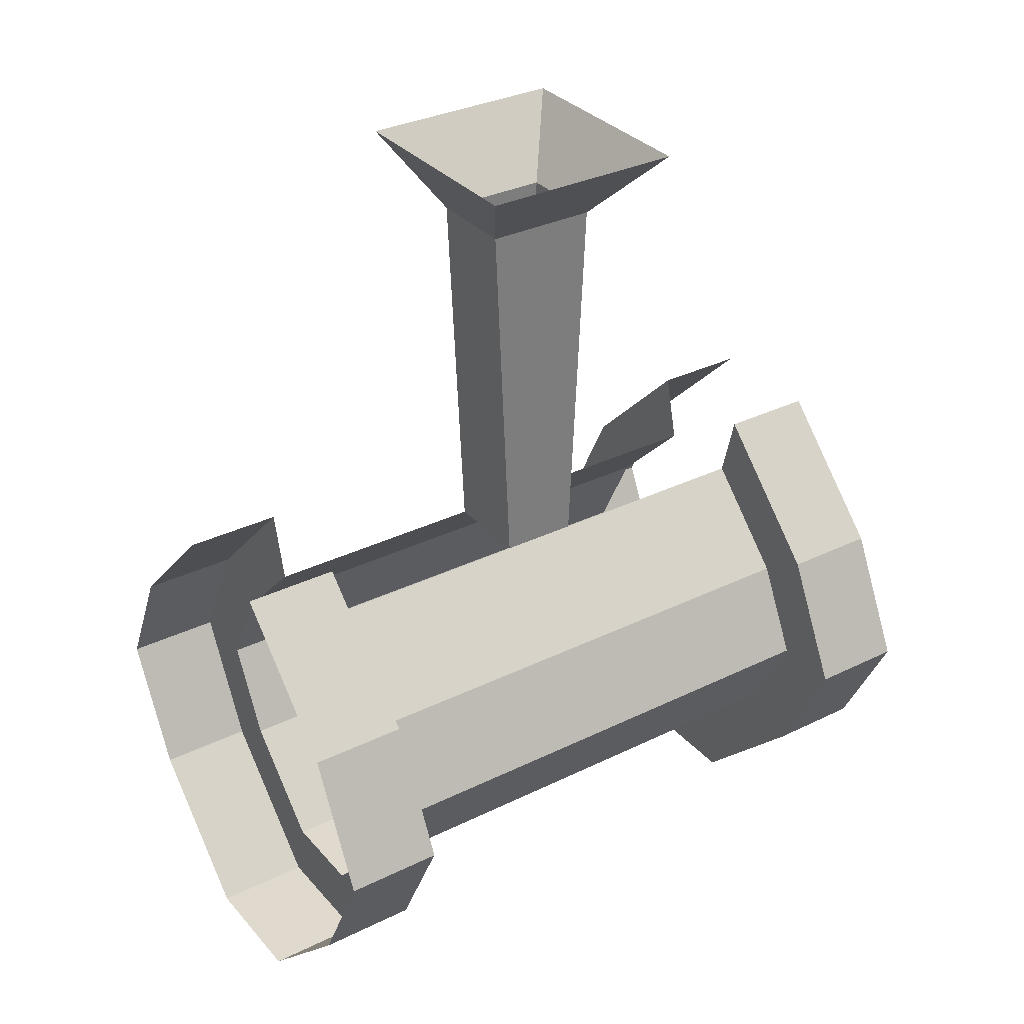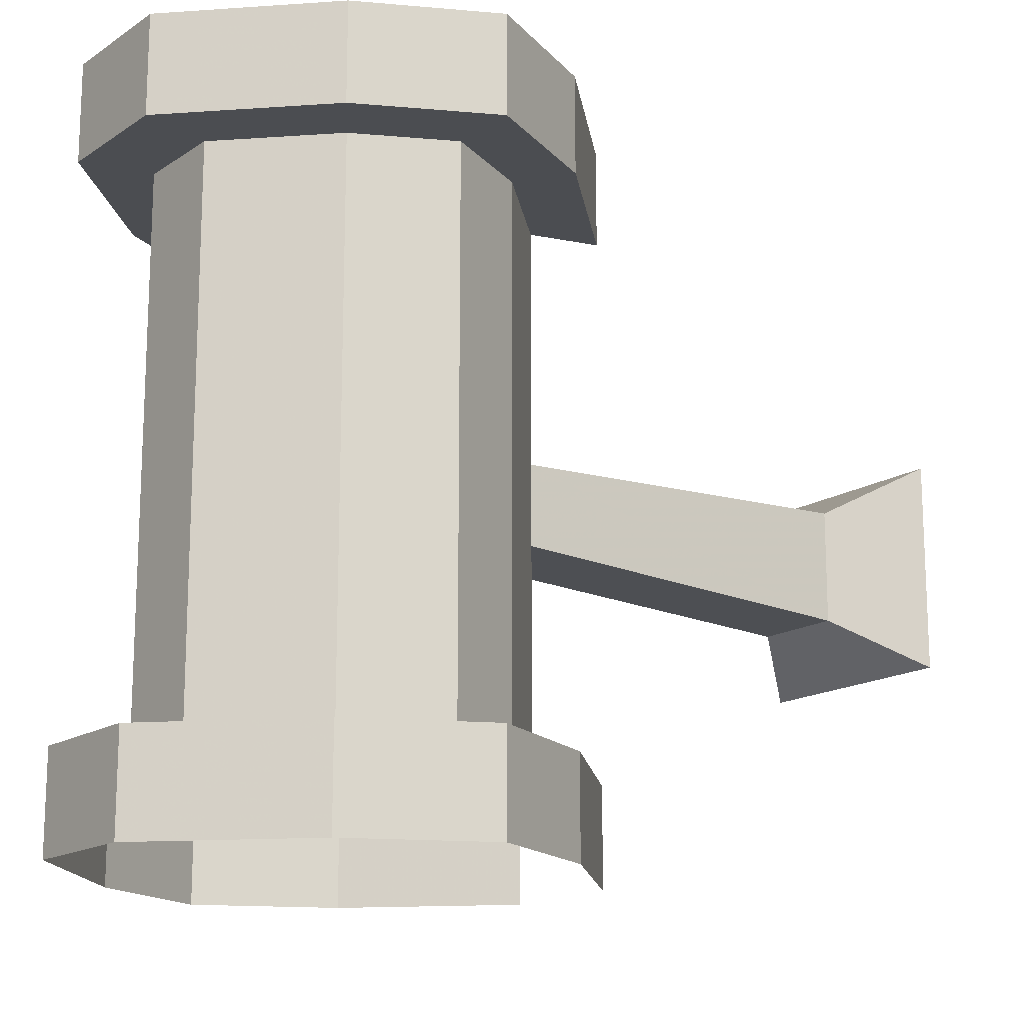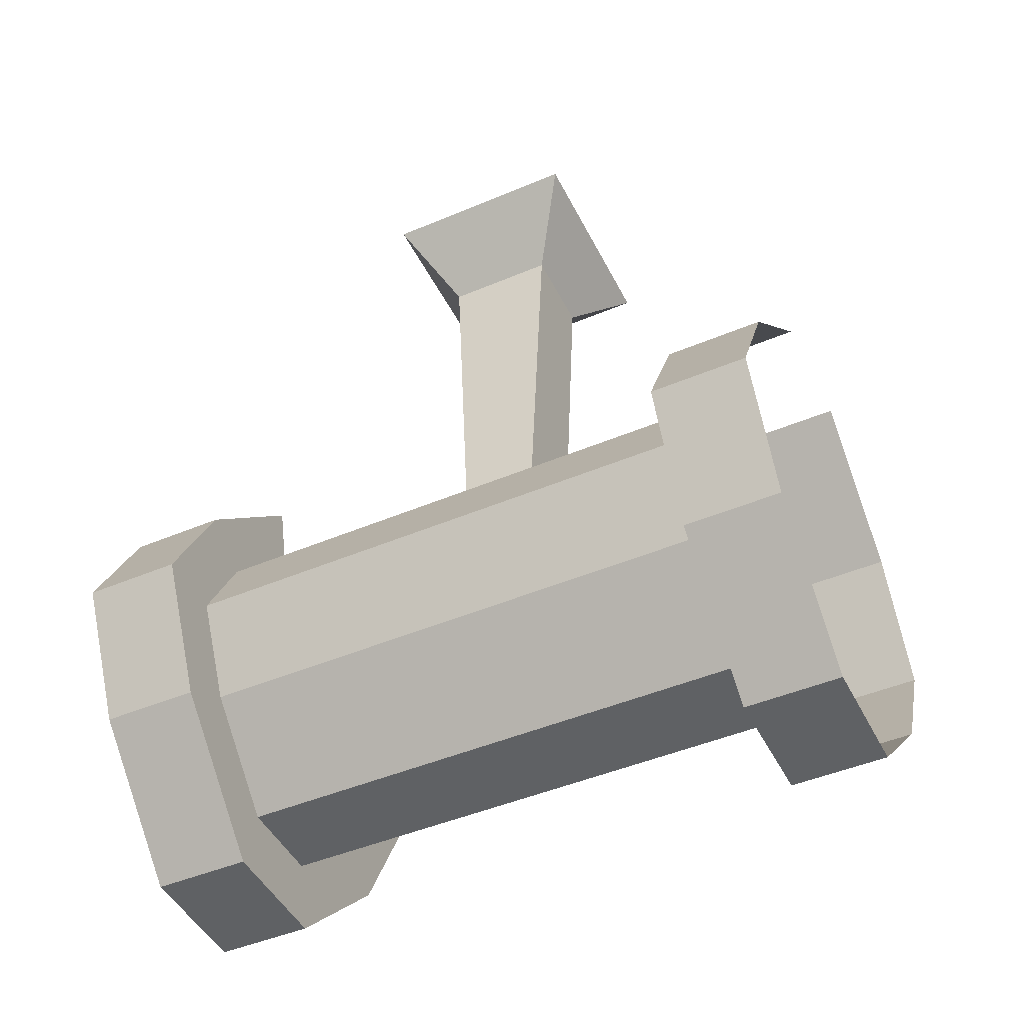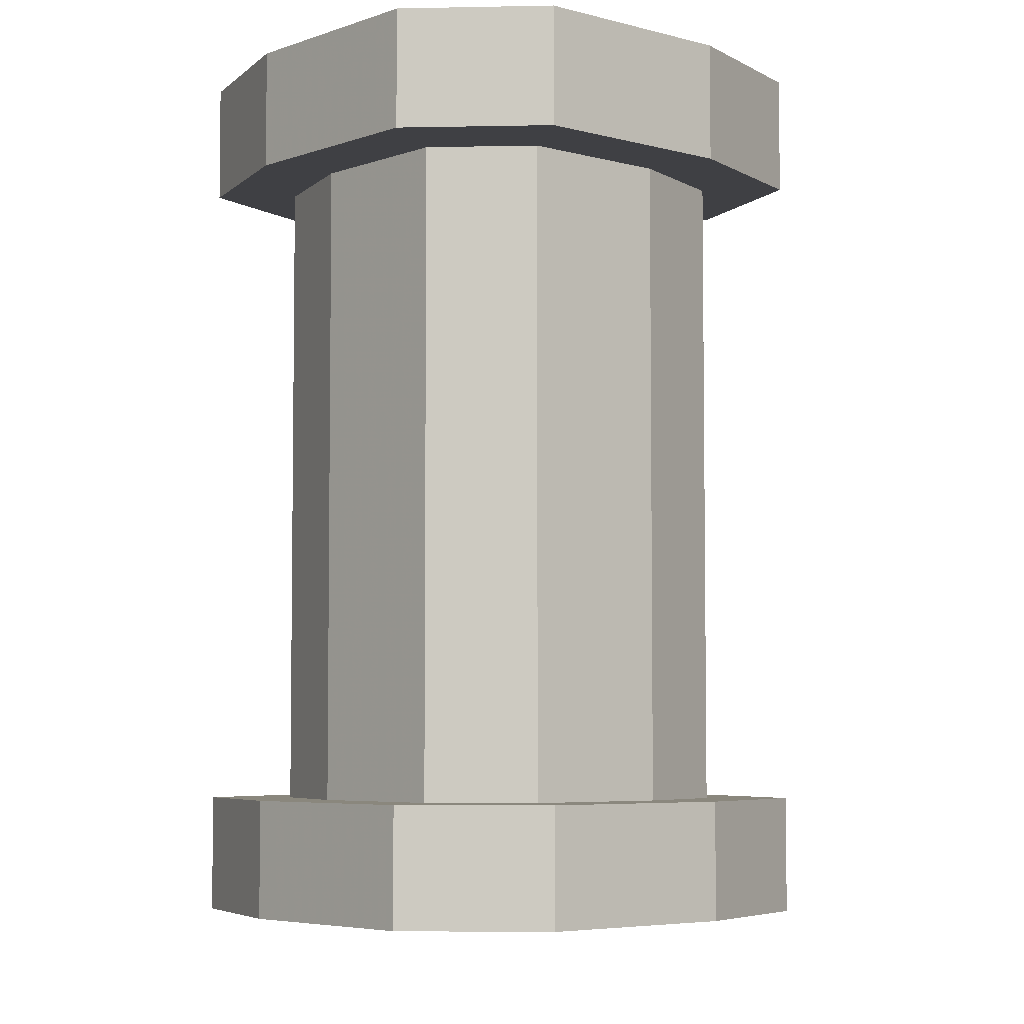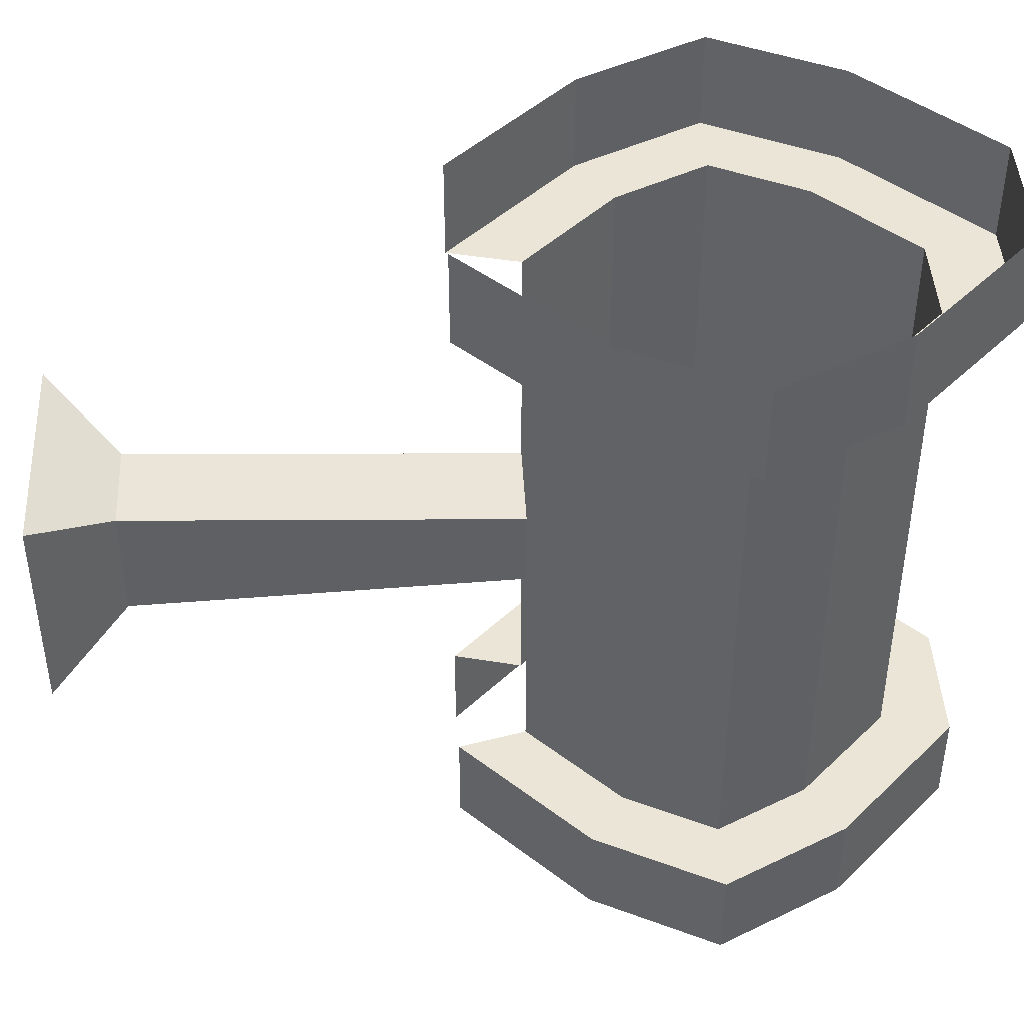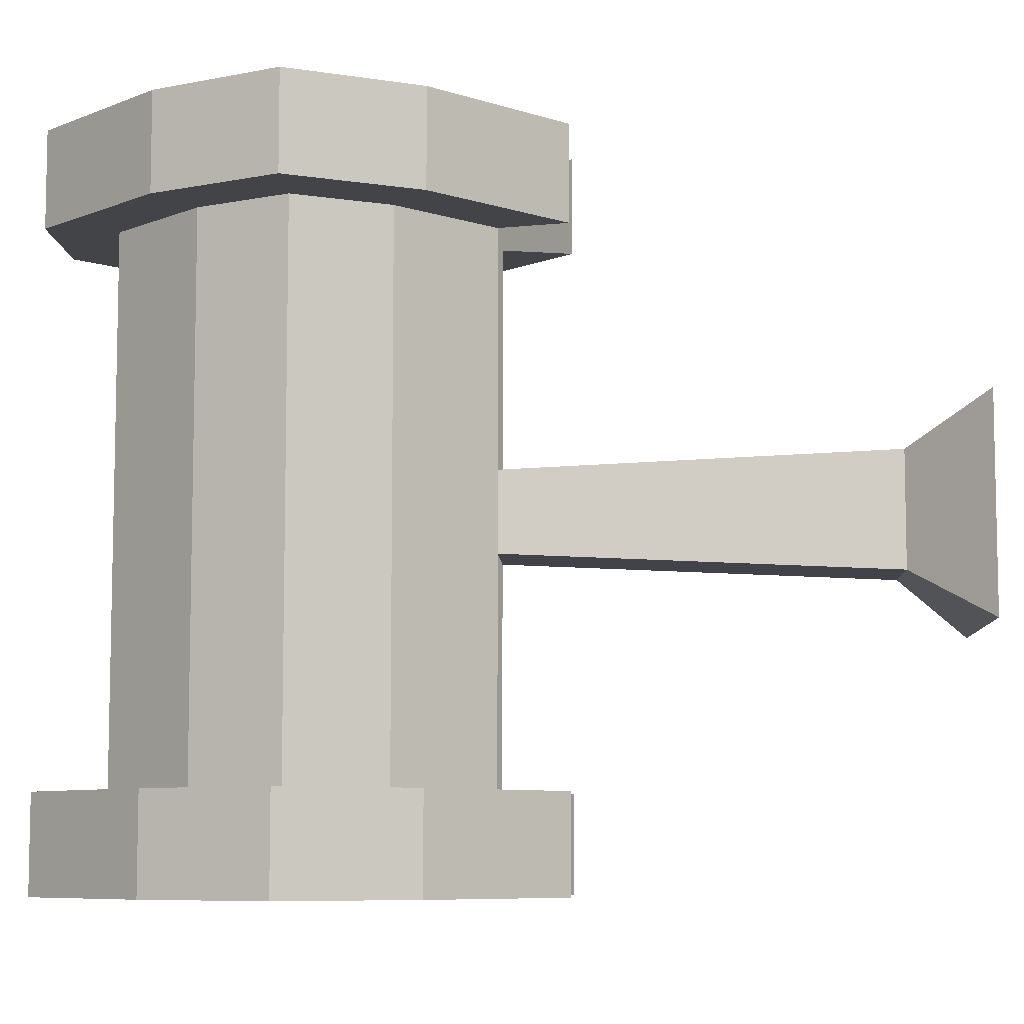
<metadata>
{"format":"obj","ext":"obj","renderer":"f3d","projection":"perspective","resolution":1024,"background":"white","views":[{"elev":32.7,"azim":55.8,"up":"+Y"},{"elev":-15.9,"azim":53.1,"up":"+Z"},{"elev":-46.5,"azim":115.7,"up":"+Y"},{"elev":-5.1,"azim":3.8,"up":"+Z"},{"elev":44.0,"azim":-93.0,"up":"+Z"},{"elev":-7.7,"azim":92.7,"up":"+Z"}]}
</metadata>
<code>
o object/3412
v 8 -13 -11
v -8 -13 -11
v -19 0 -20
v 20 0 -20
v 8 -13 9
v 8 -80 6
v 8 -80 -8
v -8 -80 -8
v -8 -13 9
v -19 0 17
v 20 0 17
v -8 -80 6
v -8 -80 -47
v -24 -96 -47
v -24 -96 47
v -8 -80 47
v -11 -68 47
v -33 -90 47
v -33 -90 64
v -11 -68 64
v -32 -112 -47
v -32 -112 47
v -44 -112 47
v -44 -112 64
v -24 -128 -47
v -24 -128 47
v -33 -134 47
v -33 -134 64
v -8 -144 -47
v -8 -144 47
v -11 -156 47
v -11 -156 64
v 8 -144 -47
v 8 -144 47
v 11 -156 47
v 11 -156 64
v 24 -128 -47
v 24 -128 47
v 33 -134 47
v 33 -134 64
v 32 -112 -47
v 32 -112 47
v 44 -112 47
v 44 -112 64
v 24 -96 -47
v 24 -96 47
v 33 -90 47
v 33 -90 64
v 8 -80 -47
v 8 -80 47
v 11 -68 47
v 11 -68 64
v -33 -90 -47
v -44 -112 -47
v -33 -134 -47
v -11 -156 -47
v 11 -156 -47
v 33 -134 -47
v 44 -112 -47
v 33 -90 -47
v 11 -68 -47
v -11 -68 -47
v -11 -68 -64
v -33 -90 -64
v -44 -112 -64
v -33 -134 -64
v -11 -156 -64
v 11 -156 -64
v 33 -134 -64
v 44 -112 -64
v 33 -90 -64
v 11 -68 -64
v -64 0 -64
v -64 0 -64
v -64 0 -64
v -64 0 -64
f 1 2 3
f 1 3 4
f 1 4 5
f 1 5 6
f 1 6 7
f 1 7 2
f 2 7 8
f 2 8 9
f 2 9 10
f 2 10 3
f 9 5 11
f 9 11 10
f 5 4 11
f 8 12 9
f 9 12 5
f 5 12 6
f 13 14 15
f 13 15 16
f 16 15 17
f 17 15 18
f 17 18 19
f 17 19 20
f 14 21 22
f 14 22 15
f 15 22 18
f 18 22 23
f 18 23 24
f 18 24 19
f 21 25 26
f 21 26 22
f 22 26 23
f 23 26 27
f 23 27 28
f 23 28 24
f 25 29 30
f 25 30 26
f 26 30 27
f 27 30 31
f 27 31 32
f 27 32 28
f 29 33 34
f 29 34 30
f 30 34 35
f 30 35 31
f 31 35 36
f 31 36 32
f 33 37 38
f 33 38 34
f 34 38 35
f 35 38 39
f 35 39 40
f 35 40 36
f 37 41 42
f 37 42 38
f 38 42 39
f 39 42 43
f 39 43 44
f 39 44 40
f 41 45 46
f 41 46 42
f 42 46 43
f 43 46 47
f 43 47 48
f 43 48 44
f 45 49 50
f 45 50 46
f 46 50 47
f 47 50 51
f 47 51 52
f 47 52 48
f 14 53 54
f 14 54 21
f 21 54 55
f 21 55 25
f 25 55 56
f 25 56 29
f 29 56 33
f 33 56 57
f 33 57 58
f 33 58 37
f 37 58 59
f 37 59 41
f 41 59 60
f 41 60 45
f 45 60 61
f 45 61 49
f 13 62 53
f 13 53 14
f 63 64 53
f 63 53 62
f 64 65 54
f 64 54 53
f 65 66 55
f 65 55 54
f 66 67 56
f 66 56 55
f 67 68 57
f 67 57 56
f 68 69 58
f 68 58 57
f 69 70 59
f 69 59 58
f 70 71 60
f 70 60 59
f 71 72 61
f 71 61 60

</code>
